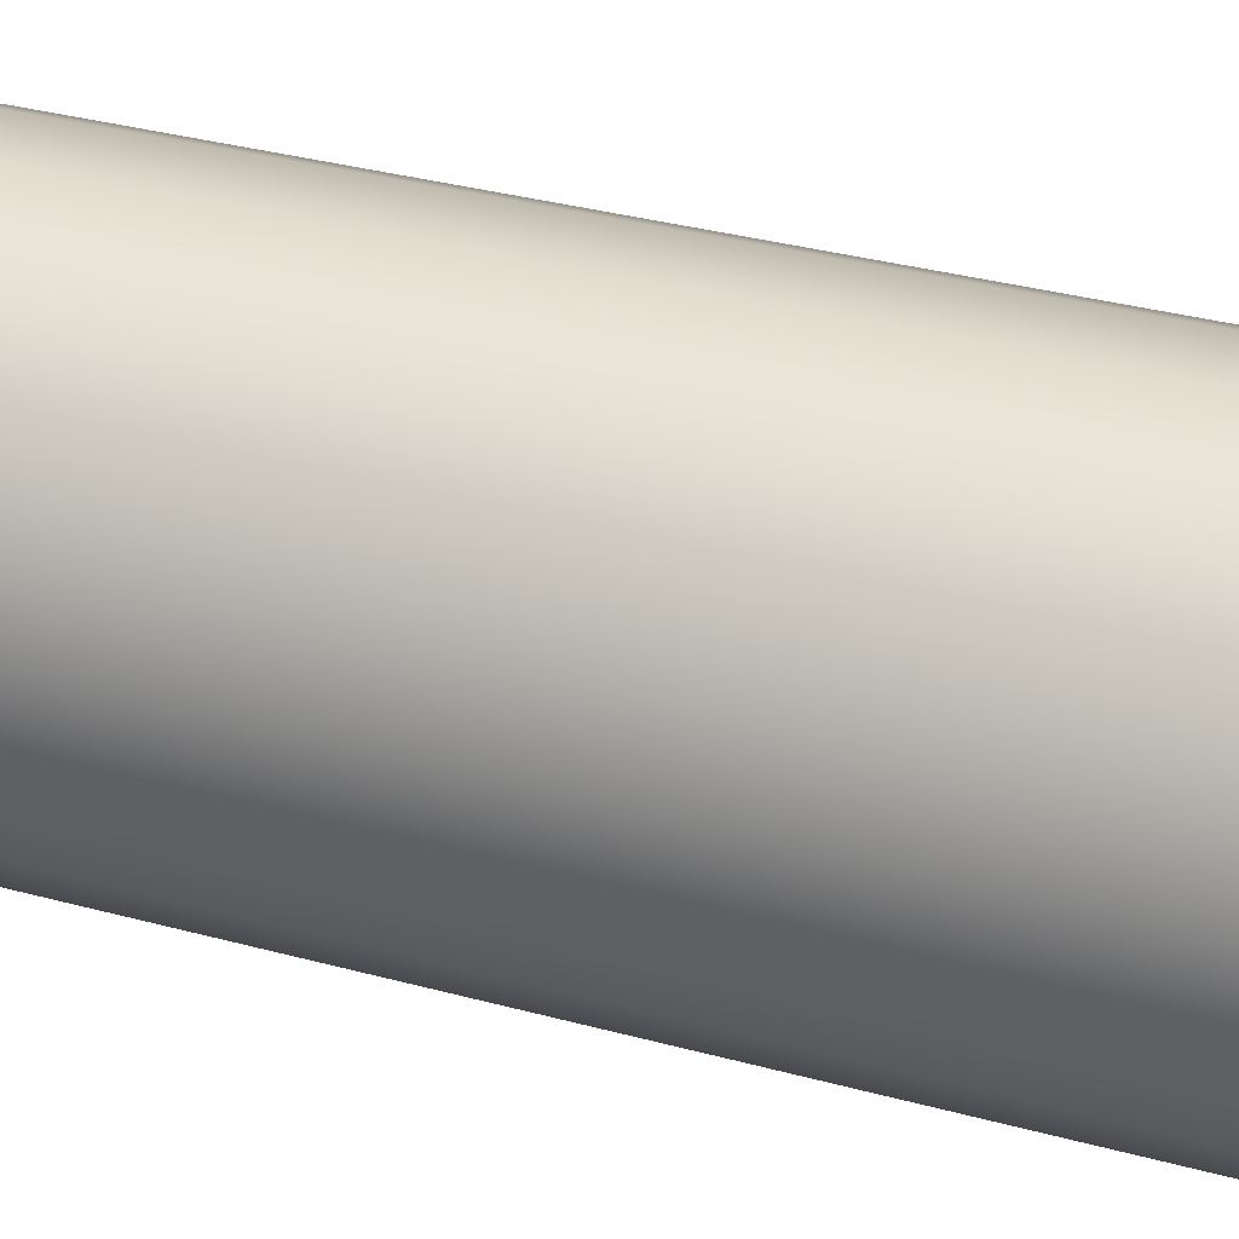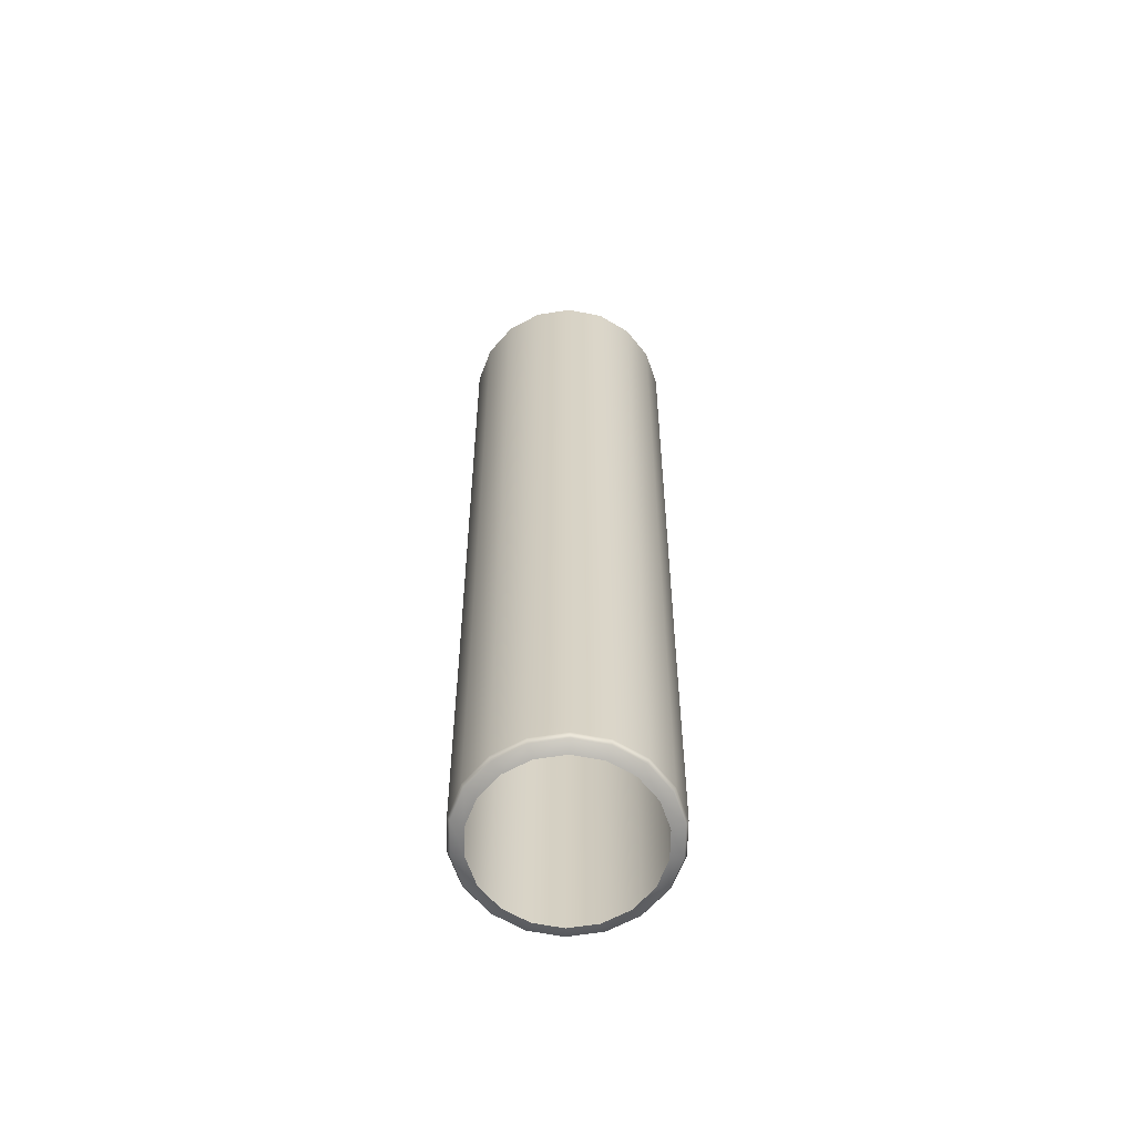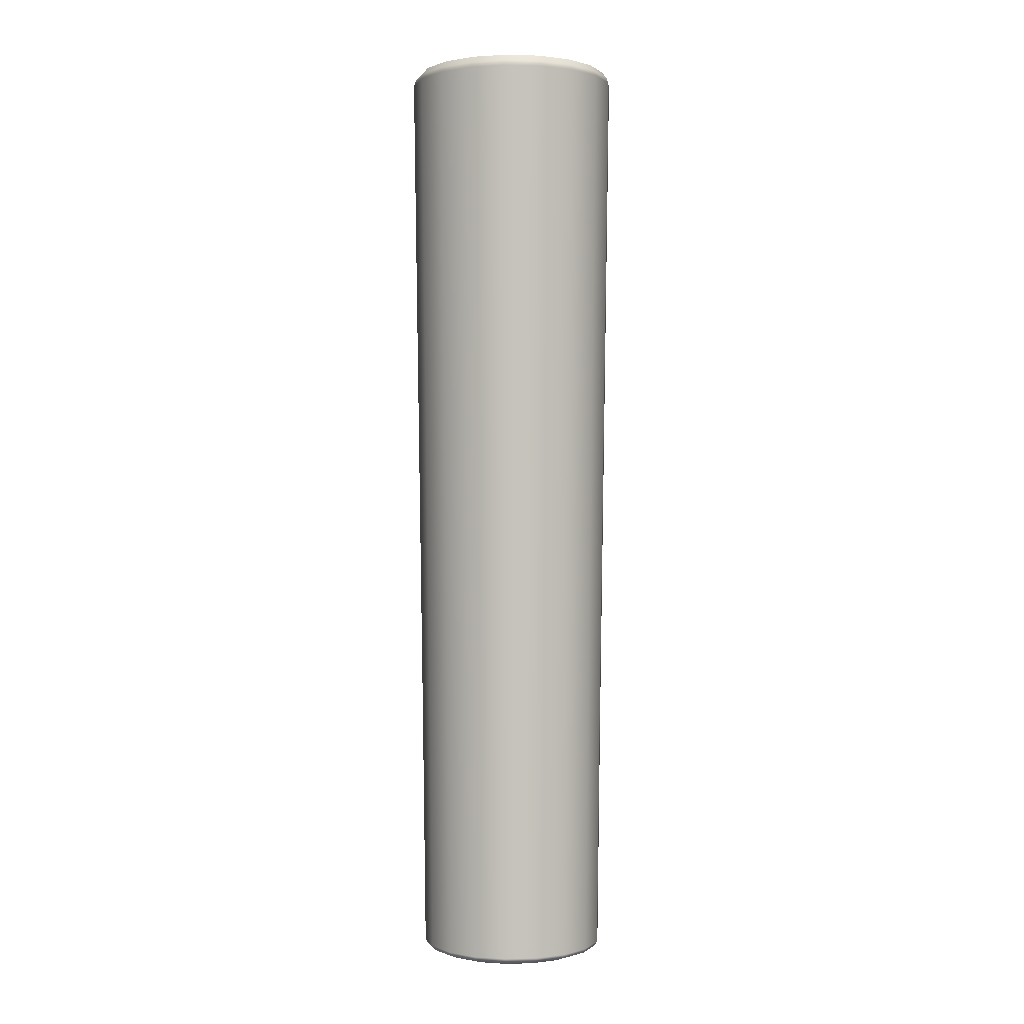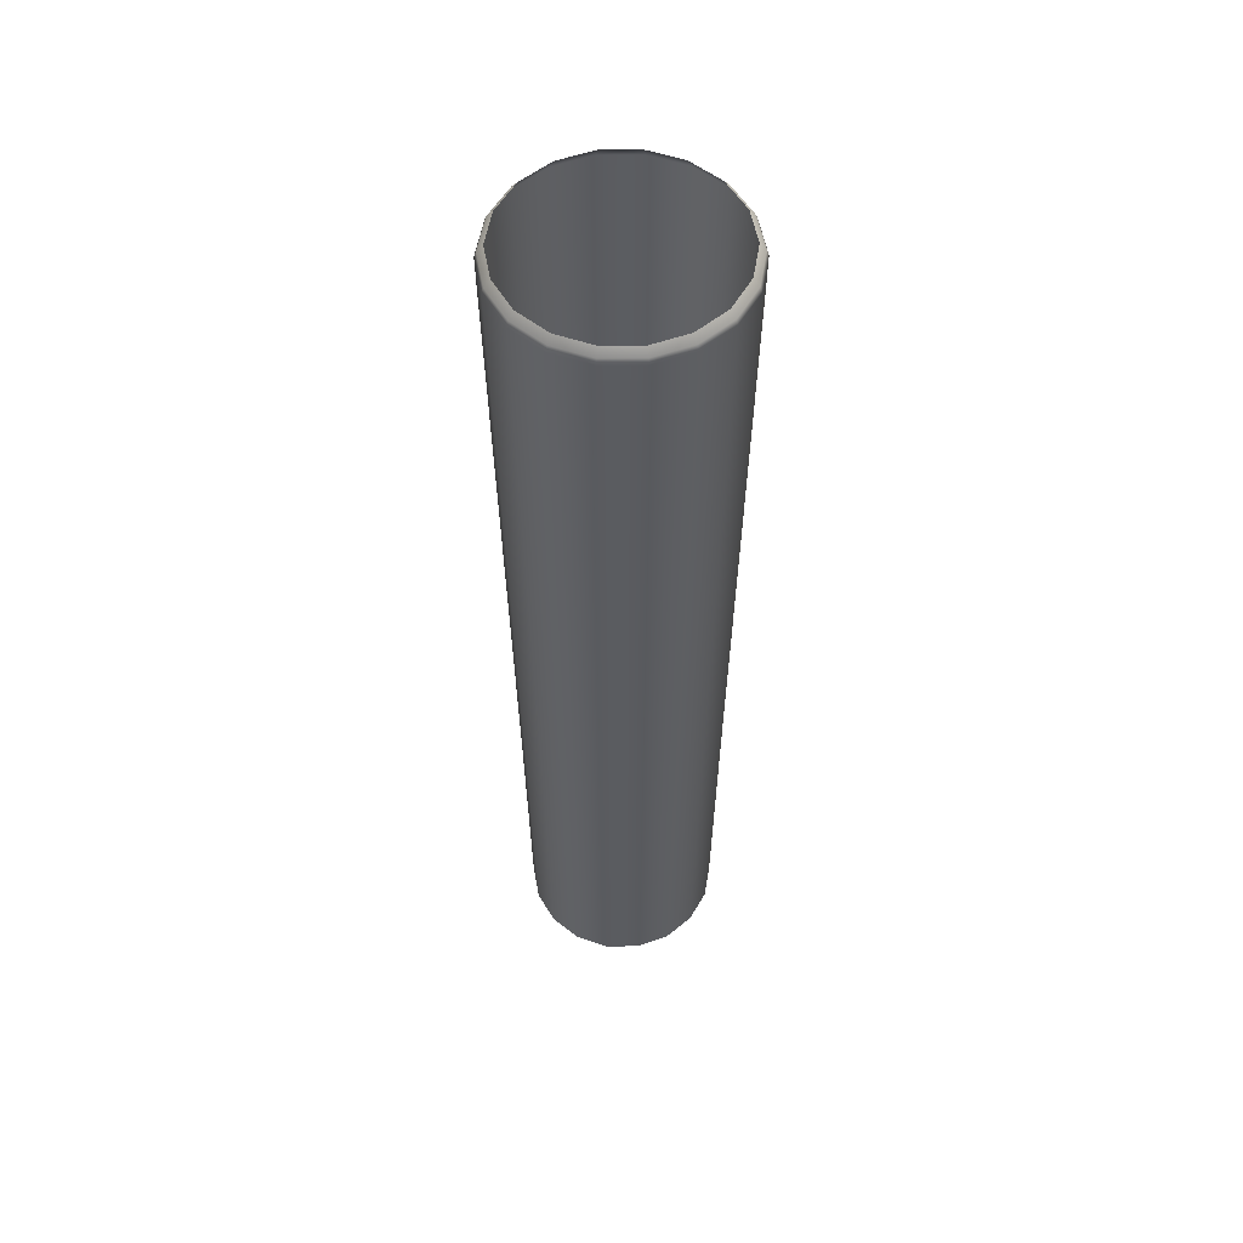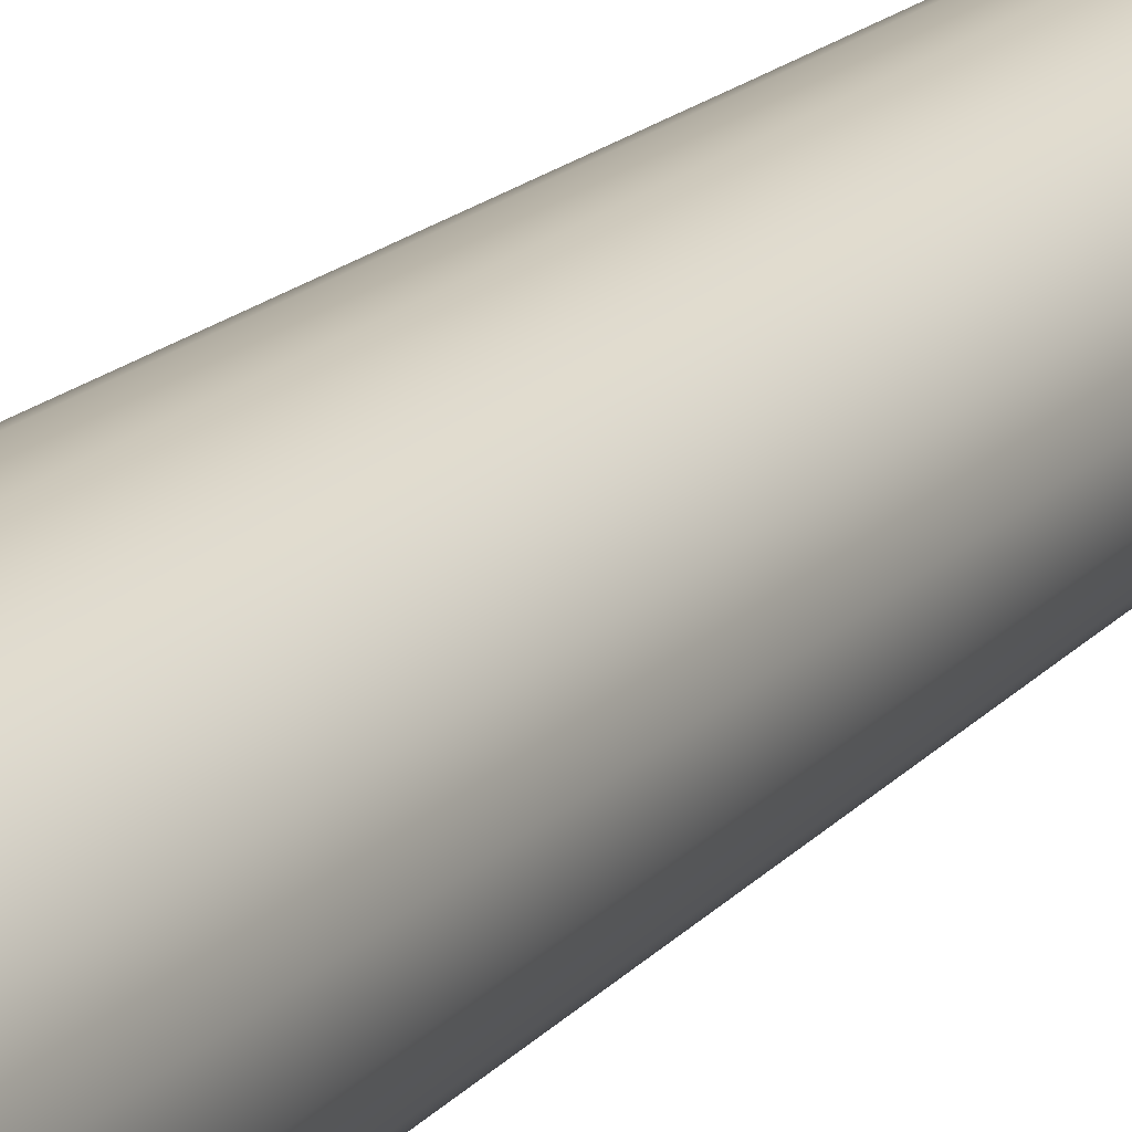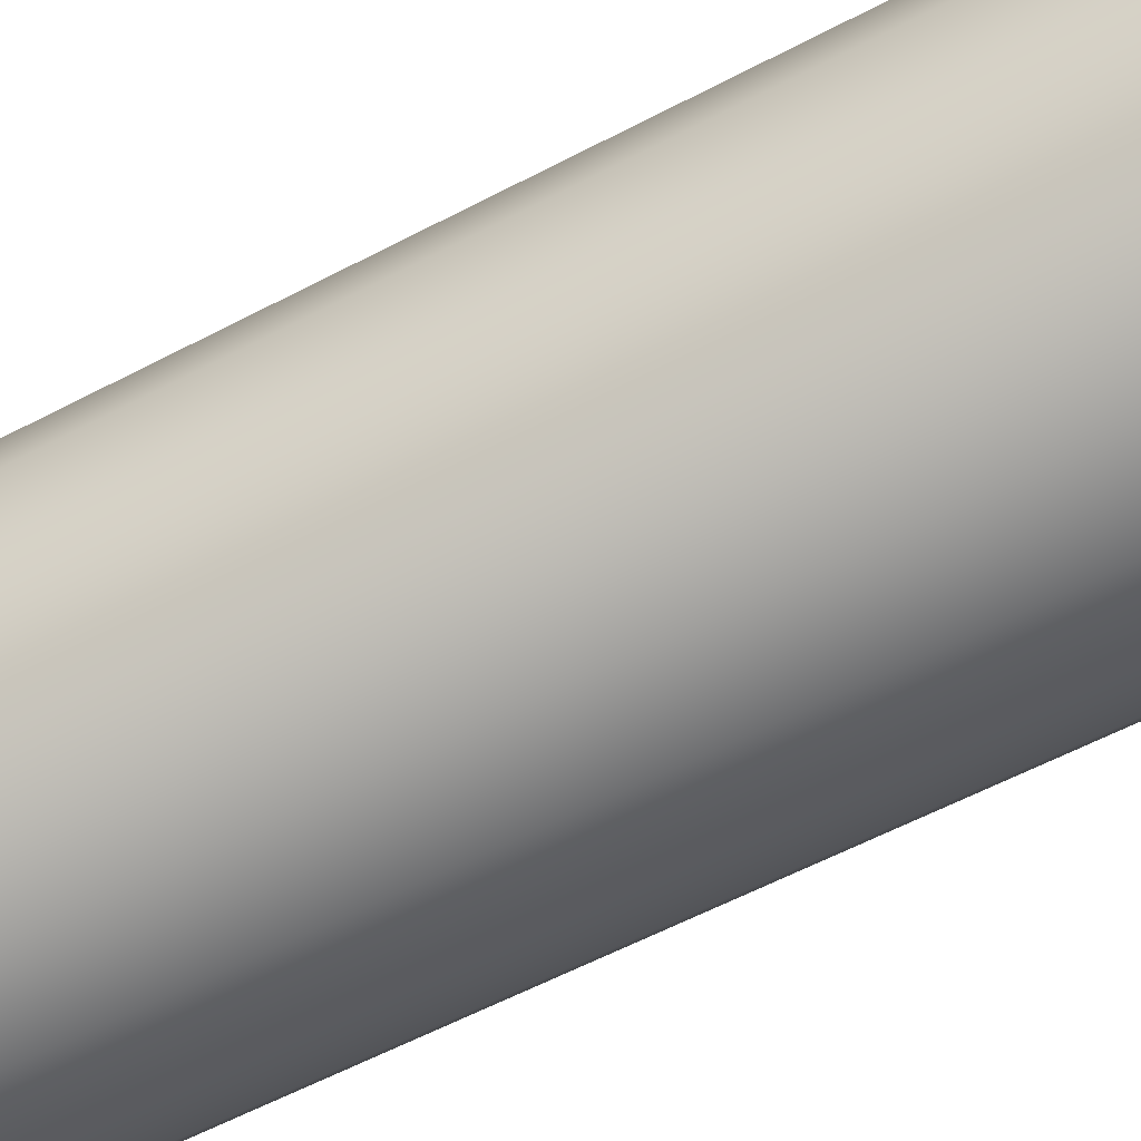
<metadata>
{"format":"obj","ext":"obj","renderer":"f3d","projection":"perspective","resolution":1024,"background":"white","views":[{"elev":38.5,"azim":108.4,"up":"+Z"},{"elev":-63.4,"azim":174.4,"up":"+Y"},{"elev":0.6,"azim":-160.3,"up":"+Y"},{"elev":55.1,"azim":165.1,"up":"+Y"},{"elev":19.2,"azim":-150.5,"up":"+Z"},{"elev":-68.3,"azim":116.6,"up":"+Z"}]}
</metadata>
<code>
o column_2ndfloor_18.001
v 3.238 -6.421 5.976
v 3.246 -6.434 5.982
v 3.275 -6.434 5.919
v 3.265 -6.421 5.917
v 3.192 -6.421 6.023
v 3.198 -6.434 6.032
v 3.133 -6.421 6.051
v 3.136 -6.434 6.062
v 3.067 -6.421 6.058
v 3.067 -6.434 6.068
v 3.004 -6.421 6.041
v 3 -6.434 6.051
v 3.067 -6.434 6.068
v 3.067 -6.421 6.058
v 2.95 -6.421 6.004
v 2.943 -6.434 6.012
v 2.912 -6.421 5.951
v 2.902 -6.434 5.956
v 2.894 -6.421 5.888
v 2.884 -6.434 5.889
v 2.9 -6.421 5.823
v 2.889 -6.434 5.82
v 2.927 -6.421 5.763
v 2.918 -6.434 5.757
v 2.973 -6.421 5.716
v 2.966 -6.434 5.707
v 3.032 -6.421 5.688
v 3.029 -6.434 5.678
v 3.097 -6.421 5.682
v 3.098 -6.434 5.671
v 3.16 -6.421 5.698
v 3.165 -6.434 5.688
v 3.214 -6.421 5.735
v 3.222 -6.434 5.727
v 3.252 -6.421 5.788
v 3.262 -6.434 5.784
v 3.27 -6.421 5.851
v 3.281 -6.434 5.85
v 3.235 -7.731 5.975
v 3.262 -7.731 5.916
v 3.267 -7.296 5.917
v 3.24 -7.296 5.978
v 3.19 -7.731 6.02
v 3.193 -7.296 6.025
v 3.132 -7.731 6.048
v 3.133 -7.296 6.054
v 3.068 -7.731 6.054
v 3.067 -7.296 6.06
v 3.005 -7.731 6.038
v 3.068 -7.731 6.054
v 3.067 -7.296 6.06
v 3.003 -7.296 6.044
v 2.952 -7.731 6.002
v 2.948 -7.296 6.006
v 2.915 -7.731 5.95
v 2.91 -7.296 5.952
v 2.898 -7.731 5.888
v 2.892 -7.296 5.888
v 2.903 -7.731 5.823
v 2.897 -7.296 5.822
v 2.929 -7.731 5.765
v 2.924 -7.296 5.761
v 2.974 -7.731 5.719
v 2.971 -7.296 5.714
v 3.033 -7.731 5.691
v 3.031 -7.296 5.685
v 3.097 -7.731 5.685
v 3.097 -7.296 5.679
v 3.159 -7.731 5.701
v 3.161 -7.296 5.696
v 3.212 -7.731 5.737
v 3.216 -7.296 5.733
v 3.249 -7.731 5.79
v 3.255 -7.296 5.787
v 3.267 -7.731 5.852
v 3.273 -7.296 5.851
v 3.273 -6.861 5.919
v 3.245 -6.861 5.981
v 3.197 -6.861 6.03
v 3.135 -6.861 6.06
v 3.067 -6.861 6.066
v 3.067 -6.861 6.066
v 3 -6.861 6.049
v 2.944 -6.861 6.01
v 2.904 -6.861 5.955
v 2.886 -6.861 5.889
v 2.891 -6.861 5.82
v 2.92 -6.861 5.758
v 2.968 -6.861 5.709
v 3.029 -6.861 5.68
v 3.098 -6.861 5.673
v 3.164 -6.861 5.69
v 3.22 -6.861 5.729
v 3.26 -6.861 5.785
v 3.278 -6.861 5.851
v 3.23 -8.185 5.971
v 3.256 -8.185 5.915
v 3.187 -8.185 6.016
v 3.13 -8.185 6.043
v 3.068 -8.185 6.049
v 3.008 -8.185 6.033
v 3.068 -8.185 6.049
v 2.956 -8.185 5.998
v 2.92 -8.185 5.947
v 2.903 -8.185 5.887
v 2.908 -8.185 5.825
v 2.934 -8.185 5.768
v 2.978 -8.185 5.723
v 3.034 -8.185 5.696
v 3.096 -8.185 5.69
v 3.157 -8.185 5.706
v 3.208 -8.185 5.741
v 3.245 -8.185 5.792
v 3.261 -8.185 5.852
v 3.249 -6.476 5.984
v 3.278 -6.476 5.92
v 3.279 -6.444 5.92
v 3.249 -6.444 5.985
v 3.2 -6.476 6.034
v 3.2 -6.444 6.035
v 3.136 -6.476 6.065
v 3.137 -6.444 6.065
v 3.066 -6.476 6.072
v 3.066 -6.444 6.072
v 2.998 -6.476 6.054
v 3.066 -6.476 6.072
v 3.066 -6.444 6.072
v 2.998 -6.444 6.054
v 2.94 -6.476 6.014
v 2.94 -6.444 6.015
v 2.899 -6.476 5.957
v 2.899 -6.444 5.957
v 2.881 -6.476 5.889
v 2.88 -6.444 5.889
v 2.886 -6.476 5.819
v 2.886 -6.444 5.819
v 2.915 -6.476 5.755
v 2.915 -6.444 5.755
v 2.964 -6.476 5.705
v 2.964 -6.444 5.705
v 3.028 -6.476 5.675
v 3.028 -6.444 5.674
v 3.098 -6.476 5.668
v 3.098 -6.444 5.667
v 3.166 -6.476 5.685
v 3.166 -6.444 5.685
v 3.224 -6.476 5.725
v 3.224 -6.444 5.725
v 3.265 -6.476 5.782
v 3.265 -6.444 5.782
v 3.284 -6.476 5.85
v 3.284 -6.444 5.85
v 3.208 -8.222 5.956
v 3.23 -8.222 5.908
v 3.252 -8.213 5.913
v 3.226 -8.213 5.969
v 3.171 -8.222 5.994
v 3.184 -8.213 6.012
v 3.123 -8.222 6.017
v 3.129 -8.213 6.038
v 3.07 -8.222 6.022
v 3.069 -8.213 6.044
v 3.019 -8.222 6.009
v 3.07 -8.222 6.022
v 3.069 -8.213 6.044
v 3.01 -8.213 6.029
v 2.975 -8.222 5.979
v 2.96 -8.213 5.994
v 2.944 -8.222 5.935
v 2.924 -8.213 5.945
v 2.93 -8.222 5.884
v 2.908 -8.213 5.887
v 2.934 -8.222 5.832
v 2.913 -8.213 5.826
v 2.956 -8.222 5.783
v 2.938 -8.213 5.771
v 2.993 -8.222 5.745
v 2.981 -8.213 5.727
v 3.041 -8.222 5.723
v 3.035 -8.213 5.701
v 3.094 -8.222 5.717
v 3.096 -8.213 5.695
v 3.145 -8.222 5.731
v 3.155 -8.213 5.71
v 3.189 -8.222 5.761
v 3.205 -8.213 5.745
v 3.22 -8.222 5.804
v 3.24 -8.213 5.794
v 3.234 -8.222 5.855
v 3.256 -8.213 5.853
v 3.23 -8.205 5.971
v 3.256 -8.205 5.915
v 3.187 -8.205 6.016
v 3.13 -8.205 6.043
v 3.068 -8.205 6.049
v 3.008 -8.205 6.033
v 3.068 -8.205 6.049
v 2.956 -8.205 5.998
v 2.92 -8.205 5.947
v 2.903 -8.205 5.887
v 2.908 -8.205 5.825
v 2.934 -8.205 5.768
v 2.978 -8.205 5.723
v 3.034 -8.205 5.697
v 3.096 -8.205 5.691
v 3.157 -8.205 5.706
v 3.208 -8.205 5.741
v 3.244 -8.205 5.792
v 3.261 -8.205 5.852
f 1 2 3
f 3 4 1
f 5 6 2
f 2 1 5
f 7 8 6
f 6 5 7
f 9 10 8
f 8 7 9
f 11 12 13
f 13 14 11
f 15 16 12
f 12 11 15
f 17 18 16
f 16 15 17
f 19 20 18
f 18 17 19
f 21 22 20
f 20 19 21
f 23 24 22
f 22 21 23
f 25 26 24
f 24 23 25
f 27 28 26
f 26 25 27
f 29 30 28
f 28 27 29
f 31 32 30
f 30 29 31
f 33 34 32
f 32 31 33
f 35 36 34
f 34 33 35
f 37 38 36
f 36 35 37
f 4 3 38
f 38 37 4
f 39 40 41
f 41 42 39
f 43 39 42
f 42 44 43
f 45 43 44
f 44 46 45
f 47 45 46
f 46 48 47
f 49 50 51
f 51 52 49
f 53 49 52
f 52 54 53
f 55 53 54
f 54 56 55
f 57 55 56
f 56 58 57
f 59 57 58
f 58 60 59
f 61 59 60
f 60 62 61
f 63 61 62
f 62 64 63
f 65 63 64
f 64 66 65
f 67 65 66
f 66 68 67
f 69 67 68
f 68 70 69
f 71 69 70
f 70 72 71
f 73 71 72
f 72 74 73
f 75 73 74
f 74 76 75
f 40 75 76
f 76 41 40
f 42 41 77
f 77 78 42
f 44 42 78
f 78 79 44
f 46 44 79
f 79 80 46
f 48 46 80
f 80 81 48
f 52 51 82
f 82 83 52
f 54 52 83
f 83 84 54
f 56 54 84
f 84 85 56
f 58 56 85
f 85 86 58
f 60 58 86
f 86 87 60
f 62 60 87
f 87 88 62
f 64 62 88
f 88 89 64
f 66 64 89
f 89 90 66
f 68 66 90
f 90 91 68
f 70 68 91
f 91 92 70
f 72 70 92
f 92 93 72
f 74 72 93
f 93 94 74
f 76 74 94
f 94 95 76
f 41 76 95
f 95 77 41
f 96 97 40
f 40 39 96
f 98 96 39
f 39 43 98
f 99 98 43
f 43 45 99
f 100 99 45
f 45 47 100
f 101 102 50
f 50 49 101
f 103 101 49
f 49 53 103
f 104 103 53
f 53 55 104
f 105 104 55
f 55 57 105
f 106 105 57
f 57 59 106
f 107 106 59
f 59 61 107
f 108 107 61
f 61 63 108
f 109 108 63
f 63 65 109
f 110 109 65
f 65 67 110
f 111 110 67
f 67 69 111
f 112 111 69
f 69 71 112
f 113 112 71
f 71 73 113
f 114 113 73
f 73 75 114
f 97 114 75
f 75 40 97
f 115 116 117
f 117 118 115
f 119 115 118
f 118 120 119
f 121 119 120
f 120 122 121
f 123 121 122
f 122 124 123
f 125 126 127
f 127 128 125
f 129 125 128
f 128 130 129
f 131 129 130
f 130 132 131
f 133 131 132
f 132 134 133
f 135 133 134
f 134 136 135
f 137 135 136
f 136 138 137
f 139 137 138
f 138 140 139
f 141 139 140
f 140 142 141
f 143 141 142
f 142 144 143
f 145 143 144
f 144 146 145
f 147 145 146
f 146 148 147
f 149 147 148
f 148 150 149
f 151 149 150
f 150 152 151
f 116 151 152
f 152 117 116
f 2 118 117
f 117 3 2
f 6 120 118
f 118 2 6
f 8 122 120
f 120 6 8
f 10 124 122
f 122 8 10
f 12 128 127
f 127 13 12
f 16 130 128
f 128 12 16
f 18 132 130
f 130 16 18
f 20 134 132
f 132 18 20
f 22 136 134
f 134 20 22
f 24 138 136
f 136 22 24
f 26 140 138
f 138 24 26
f 28 142 140
f 140 26 28
f 30 144 142
f 142 28 30
f 32 146 144
f 144 30 32
f 34 148 146
f 146 32 34
f 36 150 148
f 148 34 36
f 38 152 150
f 150 36 38
f 3 117 152
f 152 38 3
f 153 154 155
f 155 156 153
f 157 153 156
f 156 158 157
f 159 157 158
f 158 160 159
f 161 159 160
f 160 162 161
f 163 164 165
f 165 166 163
f 167 163 166
f 166 168 167
f 169 167 168
f 168 170 169
f 171 169 170
f 170 172 171
f 173 171 172
f 172 174 173
f 175 173 174
f 174 176 175
f 177 175 176
f 176 178 177
f 179 177 178
f 178 180 179
f 181 179 180
f 180 182 181
f 183 181 182
f 182 184 183
f 185 183 184
f 184 186 185
f 187 185 186
f 186 188 187
f 189 187 188
f 188 190 189
f 154 189 190
f 190 155 154
f 191 156 155
f 155 192 191
f 193 158 156
f 156 191 193
f 194 160 158
f 158 193 194
f 195 162 160
f 160 194 195
f 196 166 165
f 165 197 196
f 198 168 166
f 166 196 198
f 199 170 168
f 168 198 199
f 200 172 170
f 170 199 200
f 201 174 172
f 172 200 201
f 202 176 174
f 174 201 202
f 203 178 176
f 176 202 203
f 204 180 178
f 178 203 204
f 205 182 180
f 180 204 205
f 206 184 182
f 182 205 206
f 207 186 184
f 184 206 207
f 208 188 186
f 186 207 208
f 209 190 188
f 188 208 209
f 192 155 190
f 190 209 192
f 191 192 97
f 97 96 191
f 193 191 96
f 96 98 193
f 194 193 98
f 98 99 194
f 195 194 99
f 99 100 195
f 196 197 102
f 102 101 196
f 198 196 101
f 101 103 198
f 199 198 103
f 103 104 199
f 200 199 104
f 104 105 200
f 201 200 105
f 105 106 201
f 202 201 106
f 106 107 202
f 203 202 107
f 107 108 203
f 204 203 108
f 108 109 204
f 205 204 109
f 109 110 205
f 206 205 110
f 110 111 206
f 207 206 111
f 111 112 207
f 208 207 112
f 112 113 208
f 209 208 113
f 113 114 209
f 192 209 114
f 114 97 192
f 78 77 116
f 116 115 78
f 79 78 115
f 115 119 79
f 80 79 119
f 119 121 80
f 81 80 121
f 121 123 81
f 83 82 126
f 126 125 83
f 84 83 125
f 125 129 84
f 85 84 129
f 129 131 85
f 86 85 131
f 131 133 86
f 87 86 133
f 133 135 87
f 88 87 135
f 135 137 88
f 89 88 137
f 137 139 89
f 90 89 139
f 139 141 90
f 91 90 141
f 141 143 91
f 92 91 143
f 143 145 92
f 93 92 145
f 145 147 93
f 94 93 147
f 147 149 94
f 95 94 149
f 149 151 95
f 77 95 151
f 151 116 77

</code>
